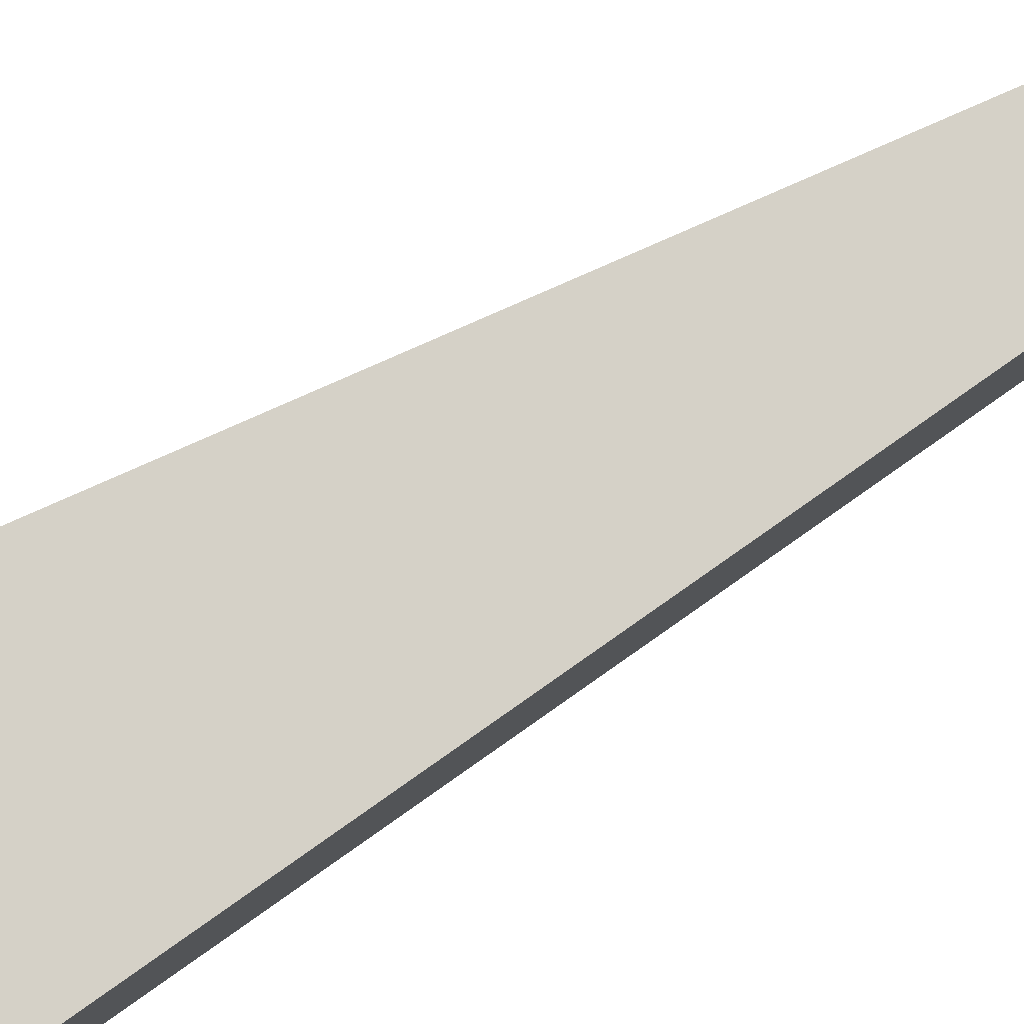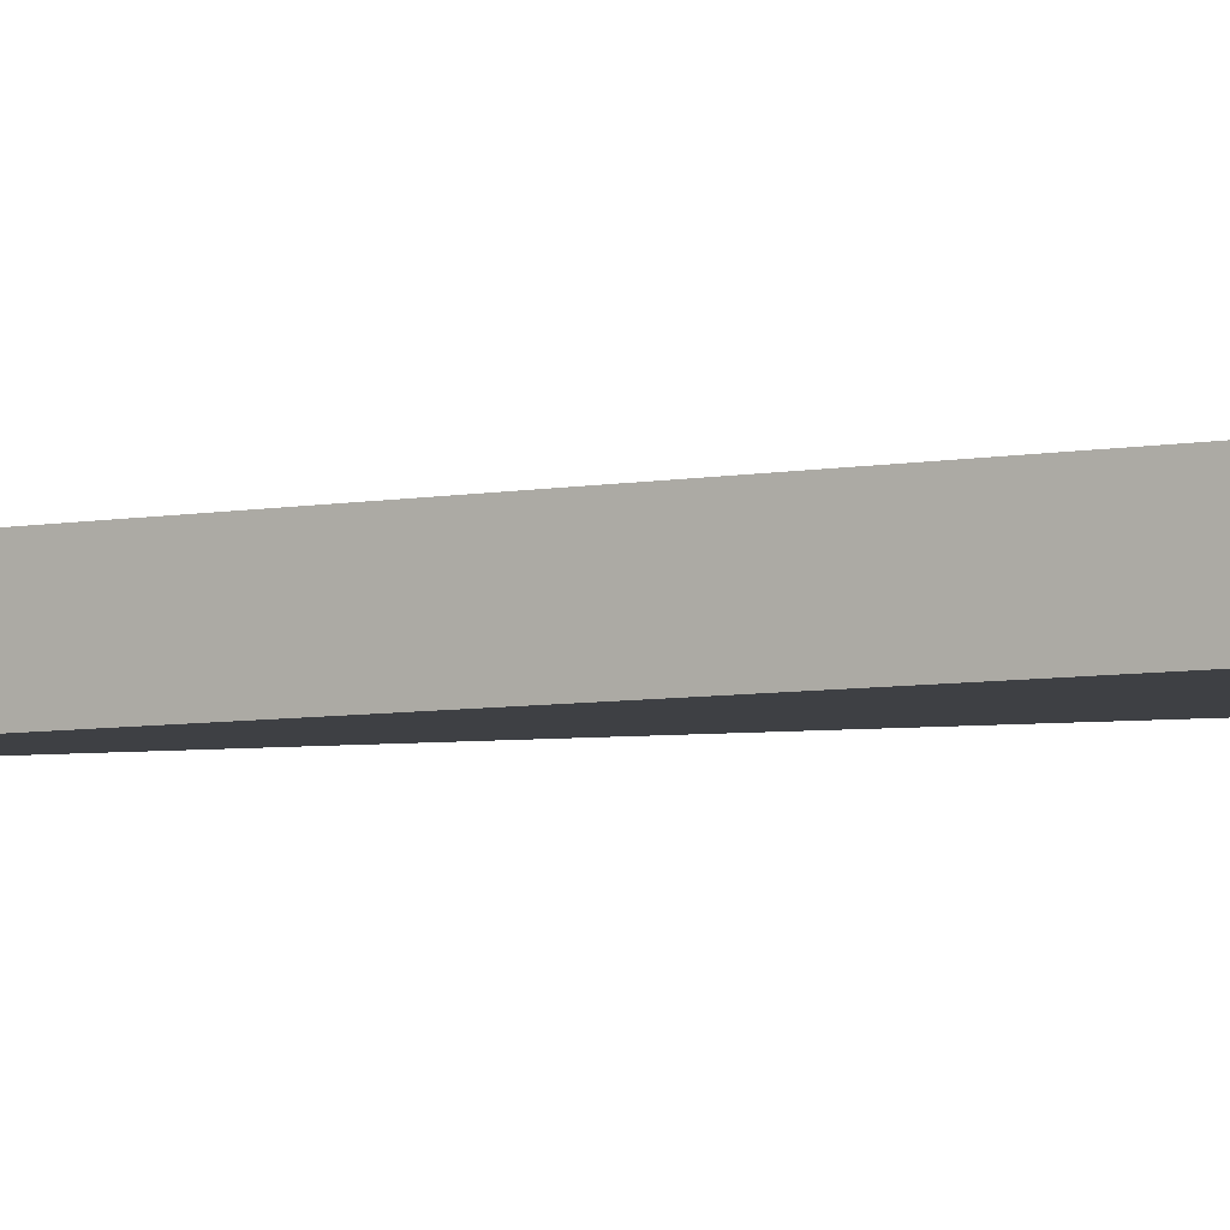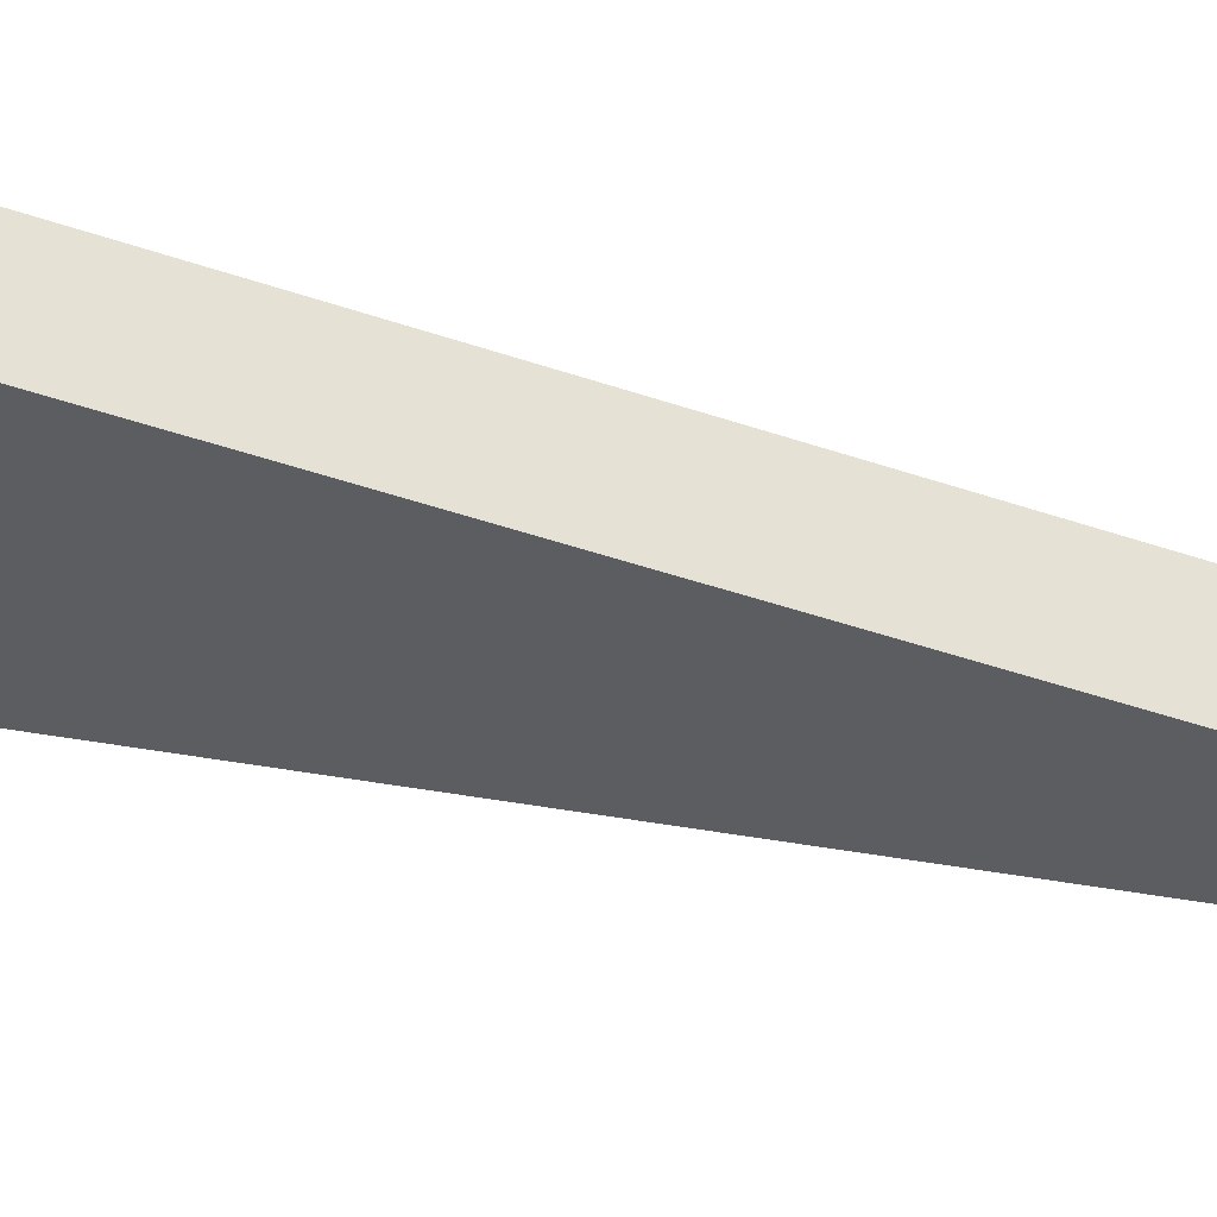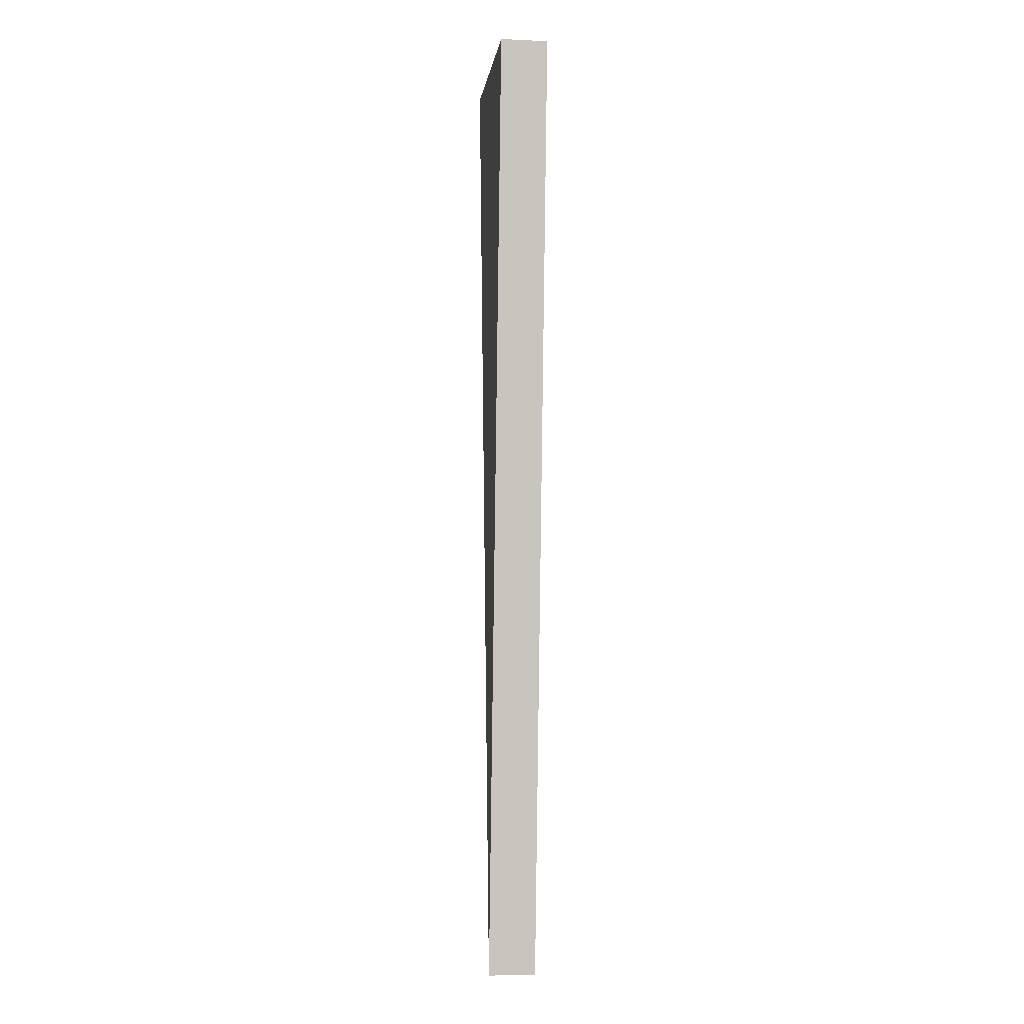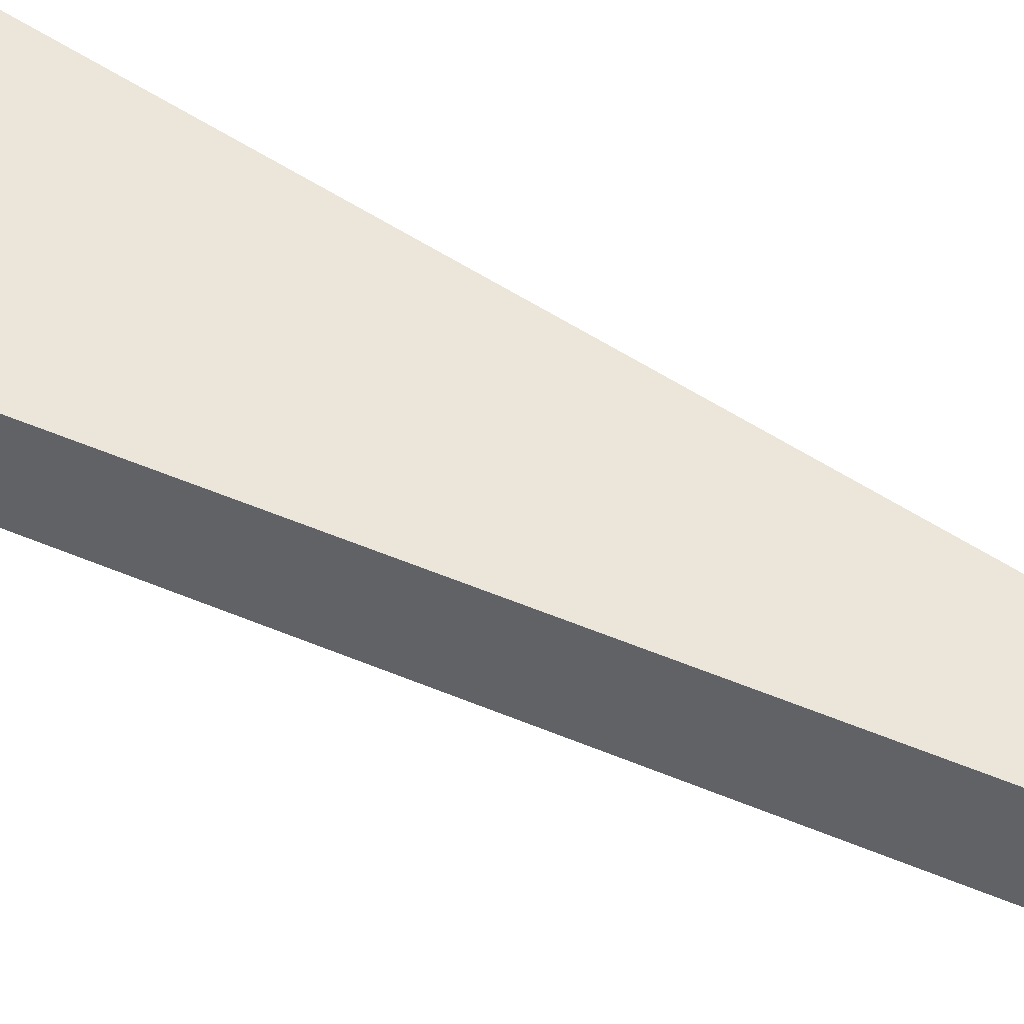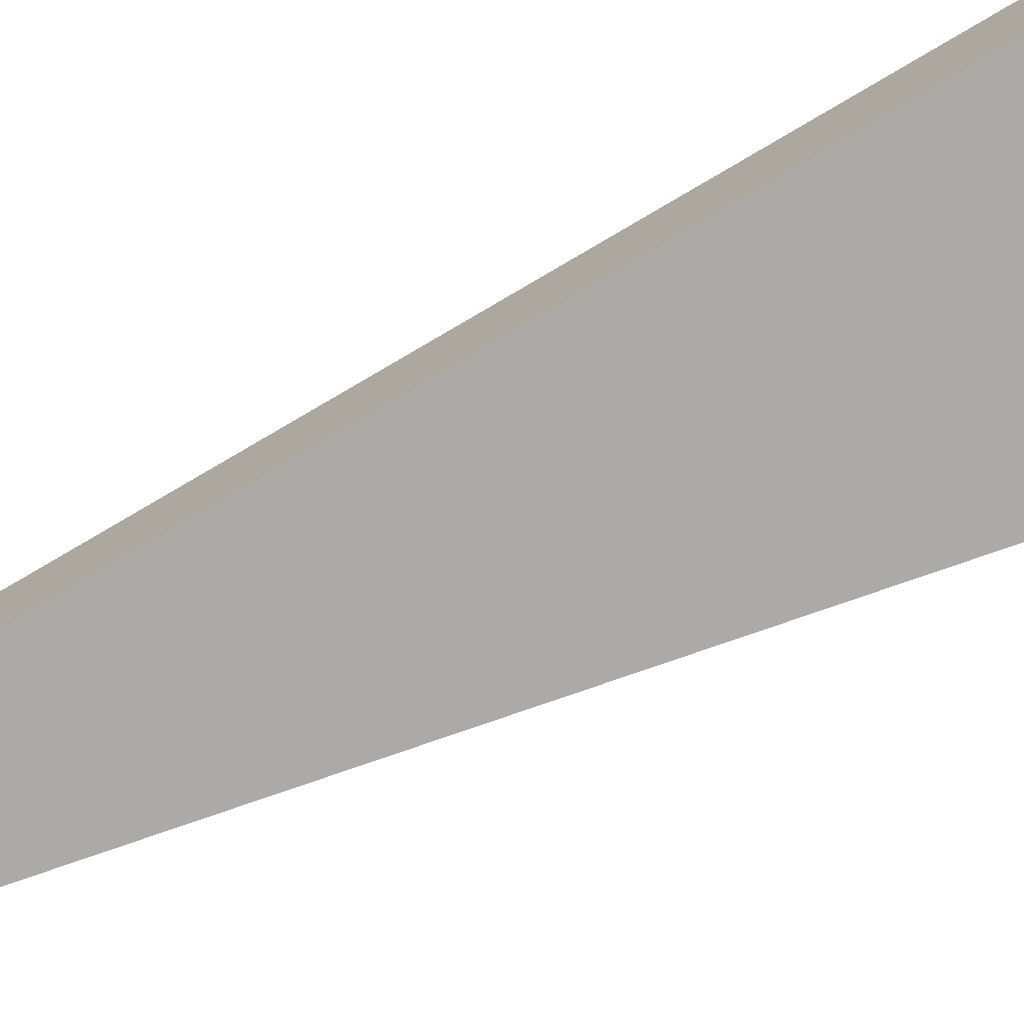
<metadata>
{"format":"obj","ext":"obj","renderer":"f3d","projection":"perspective","resolution":1024,"background":"white","views":[{"elev":78.8,"azim":60.4,"up":"+Y"},{"elev":-4.9,"azim":-60.6,"up":"+Y"},{"elev":-35.8,"azim":69.9,"up":"+Y"},{"elev":-5.8,"azim":82.4,"up":"+Z"},{"elev":48.1,"azim":121.6,"up":"+Y"},{"elev":-75.9,"azim":-65.0,"up":"+Y"}]}
</metadata>
<code>
v -0.2 0 0
v 0 0 -2
v 0 -0.1 -2
v -0.2 -0.1 0
v 0.2 0 0
v -0.2 0 0
v -0.2 -0.1 0
v 0.2 -0.1 0
v 0 0 -2
v 0.2 0 0
v 0.2 -0.1 0
v 0 -0.1 -2
v 0.2 0 0
v 0 0 -2
v -0.2 0 0
v 0 -0.1 -2
v 0.2 -0.1 0
v -0.2 -0.1 0
g 76f7def6-e340-11ea-af5e-54bf646e7e1f
f 1 2 4
f 4 2 3
g 76fe209a-e340-11ea-91dd-54bf646e7e1f
f 5 6 8
f 8 6 7
g 7743de82-e340-11ea-bf65-54bf646e7e1f
f 9 10 12
f 12 10 11
g 7748c0e2-e340-11ea-9320-54bf646e7e1f
f 13 14 15
g 774dca80-e340-11ea-8047-54bf646e7e1f
f 16 17 18

</code>
